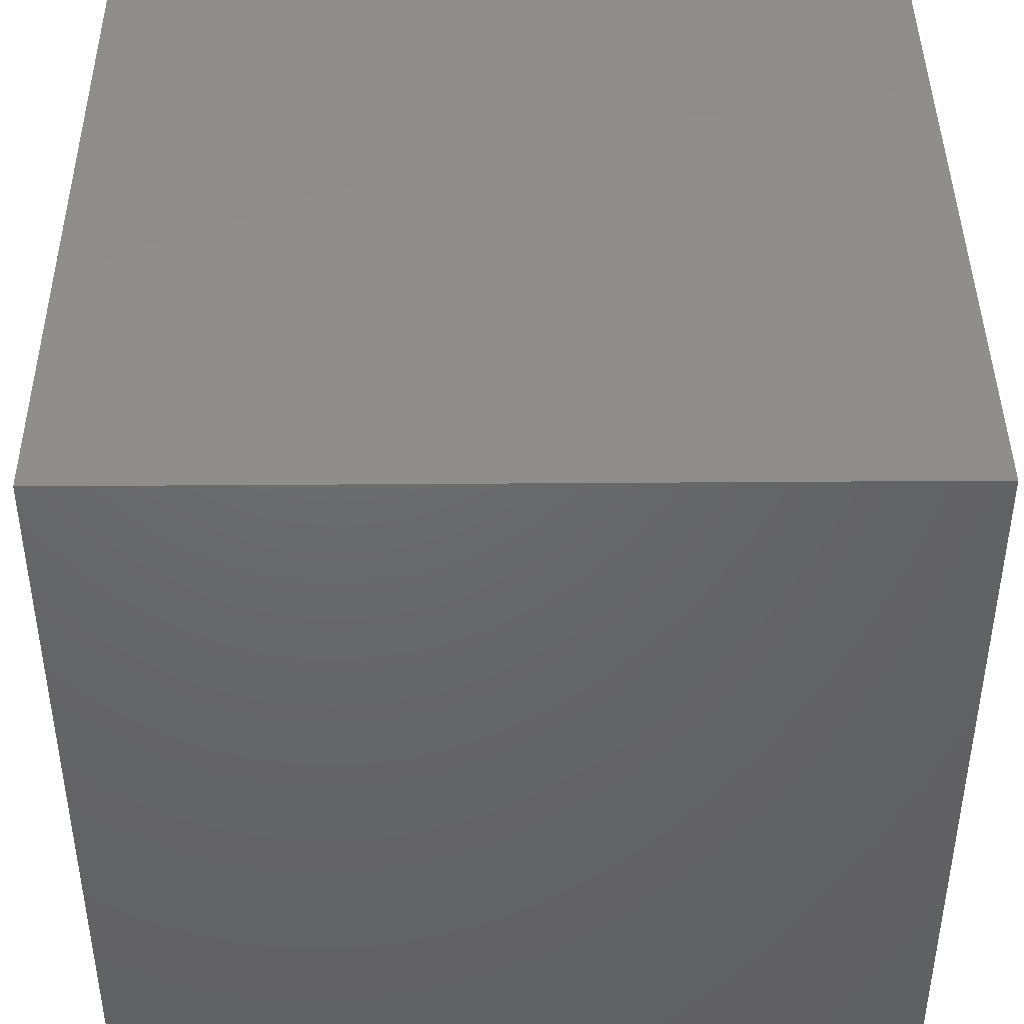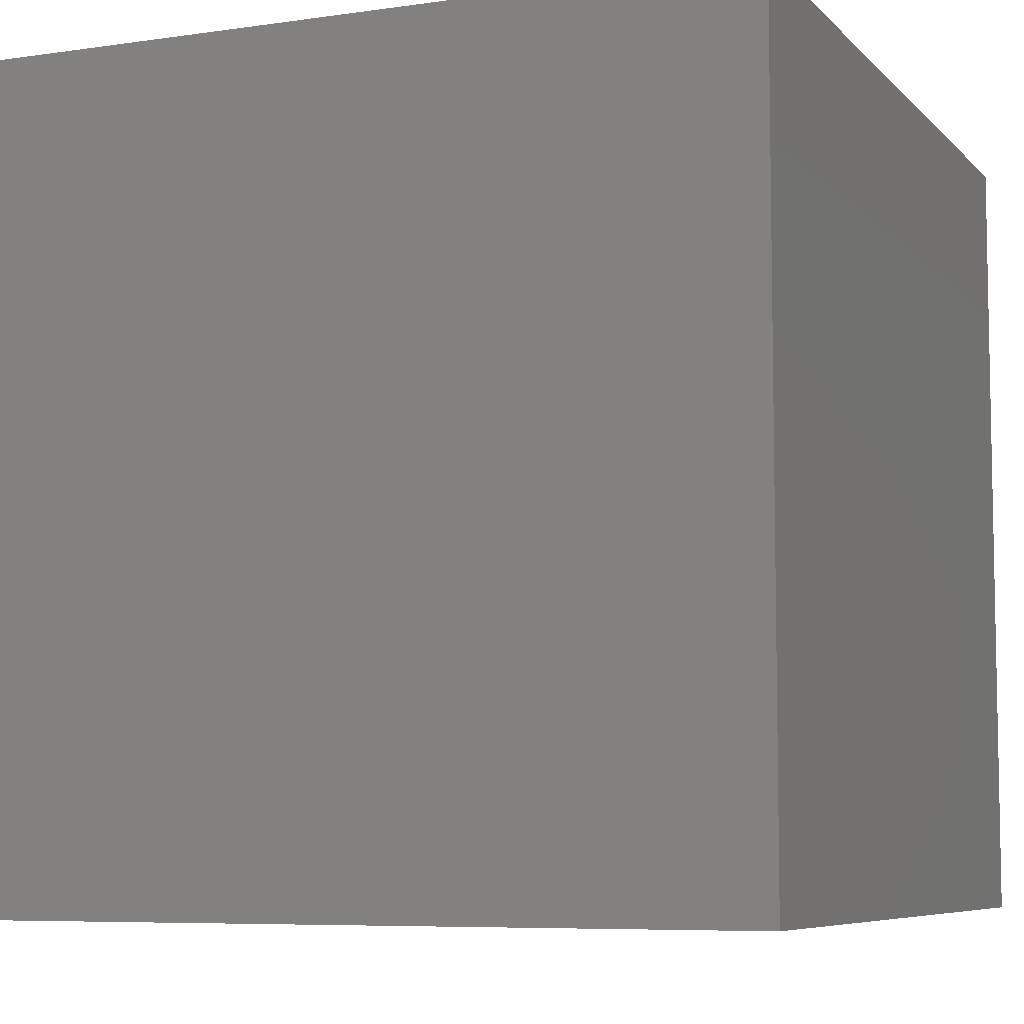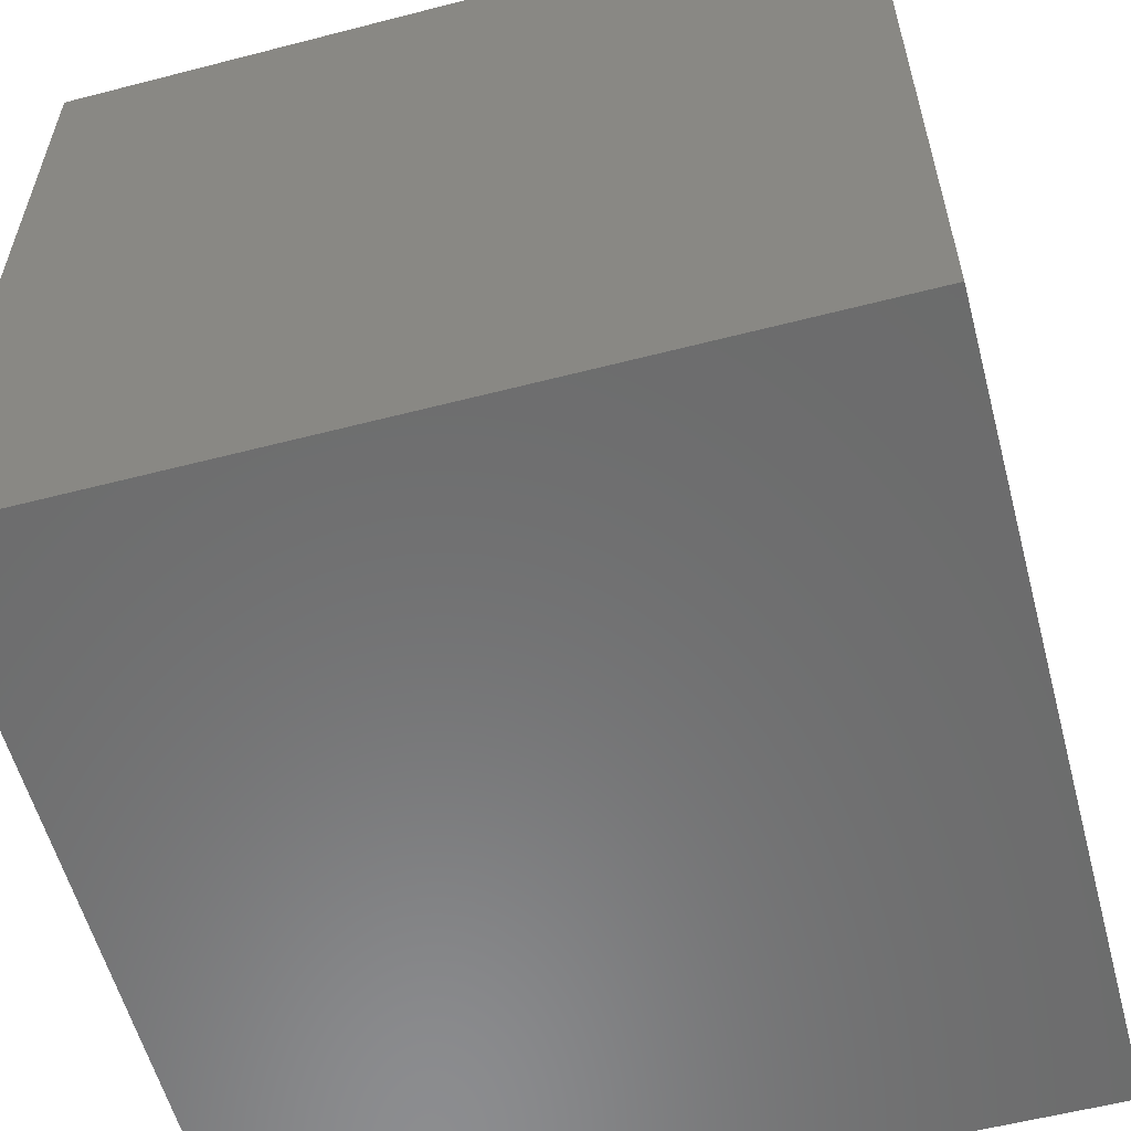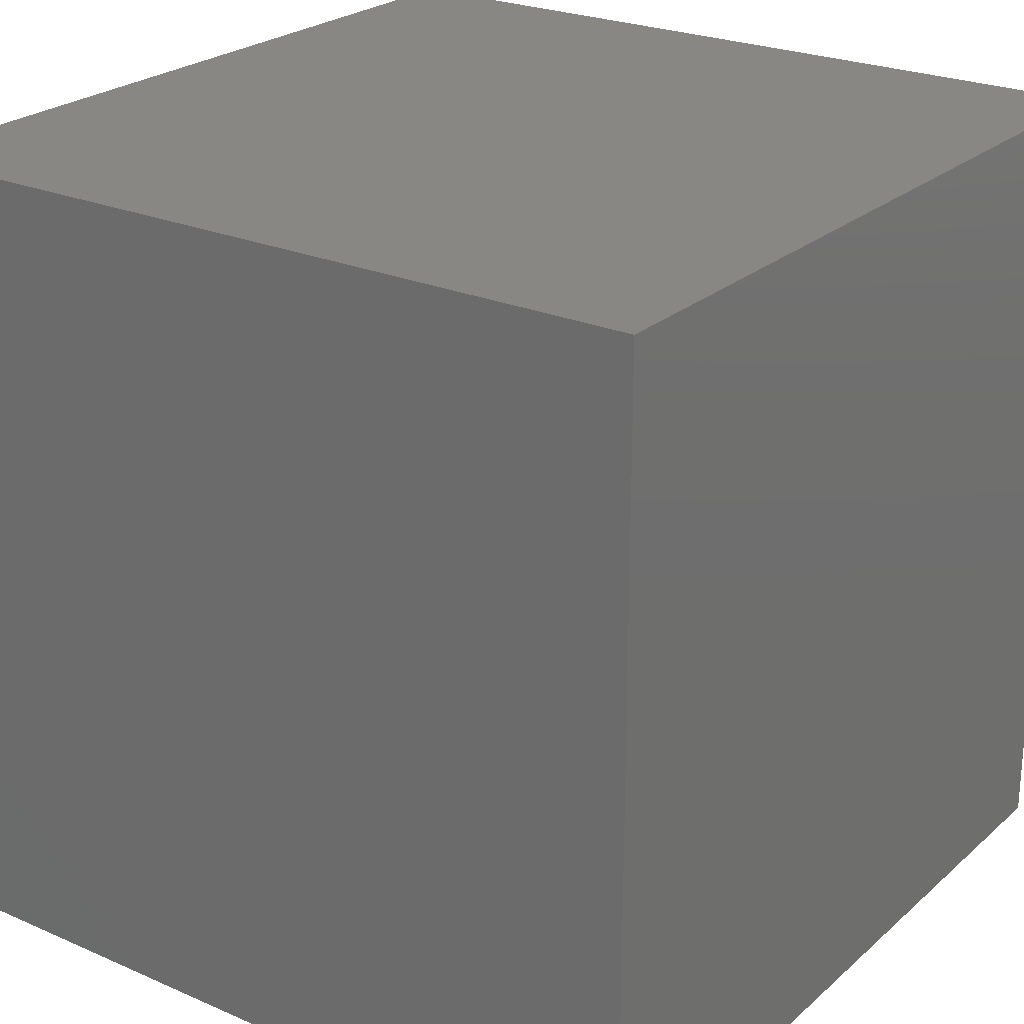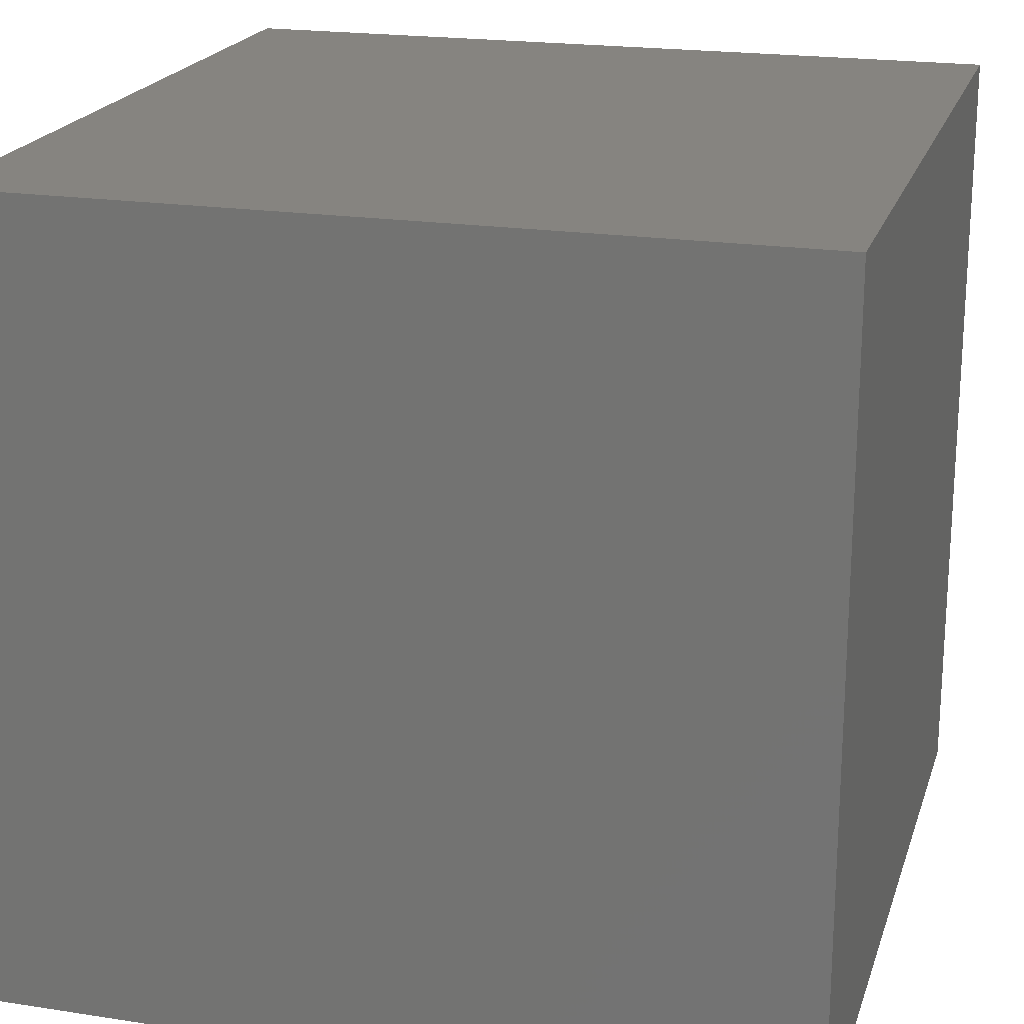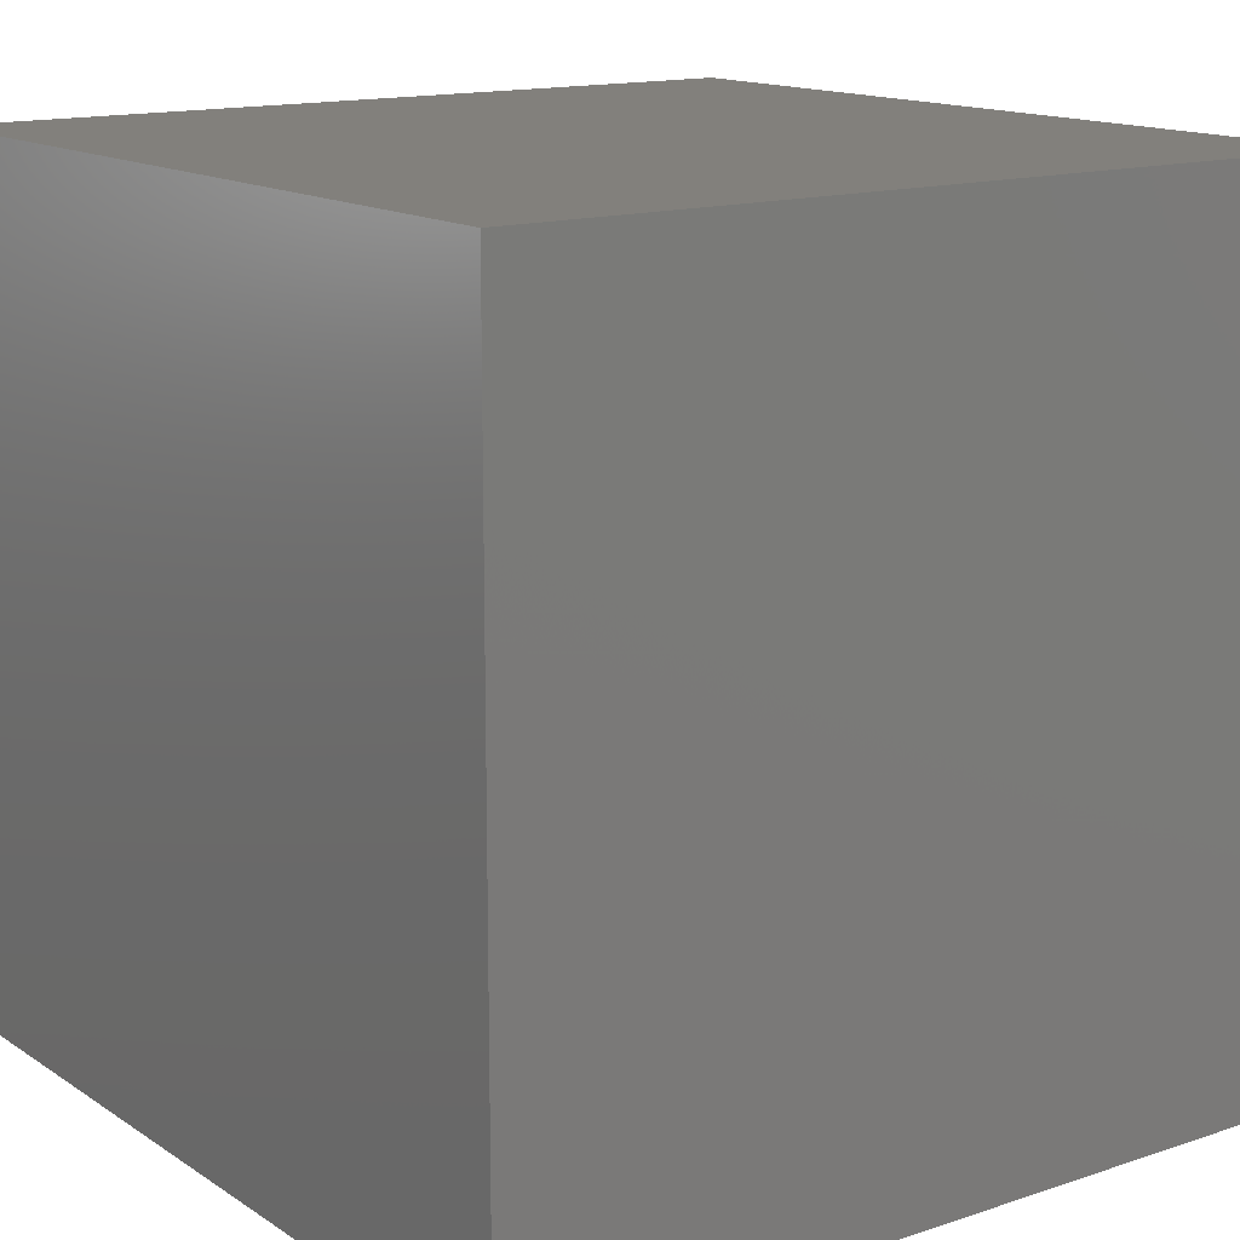
<metadata>
{"format":"stl","ext":"stl","renderer":"f3d","projection":"perspective","resolution":1024,"background":"white","views":[{"elev":42.7,"azim":179.5,"up":"+Y"},{"elev":-7.0,"azim":-157.1,"up":"+Z"},{"elev":-57.8,"azim":-75.0,"up":"+Y"},{"elev":24.4,"azim":35.6,"up":"+Y"},{"elev":20.4,"azim":-74.3,"up":"+Y"},{"elev":14.4,"azim":-126.0,"up":"+Z"}]}
</metadata>
<code>
# stl→obj: 8 verts, 12 faces
v -2 -7 -6
v -3 -7 -6
v -2 -8 -6
v -3 -8 -6
v -2 -8 -7
v -3 -8 -7
v -2 -7 -7
v -3 -7 -7
f 1 2 3
f 3 2 4
f 5 6 7
f 7 6 8
f 4 6 3
f 3 6 5
f 2 8 4
f 4 8 6
f 1 7 2
f 2 7 8
f 3 5 1
f 1 5 7

</code>
